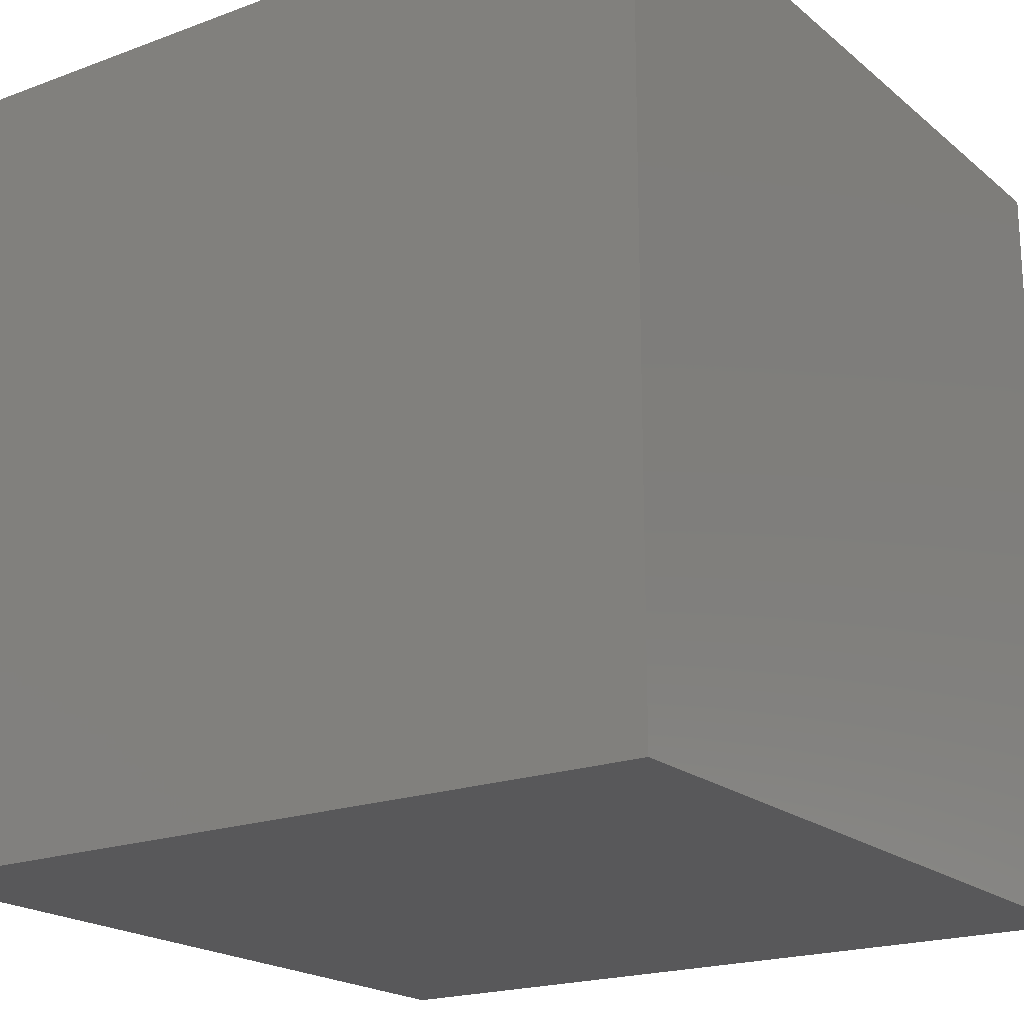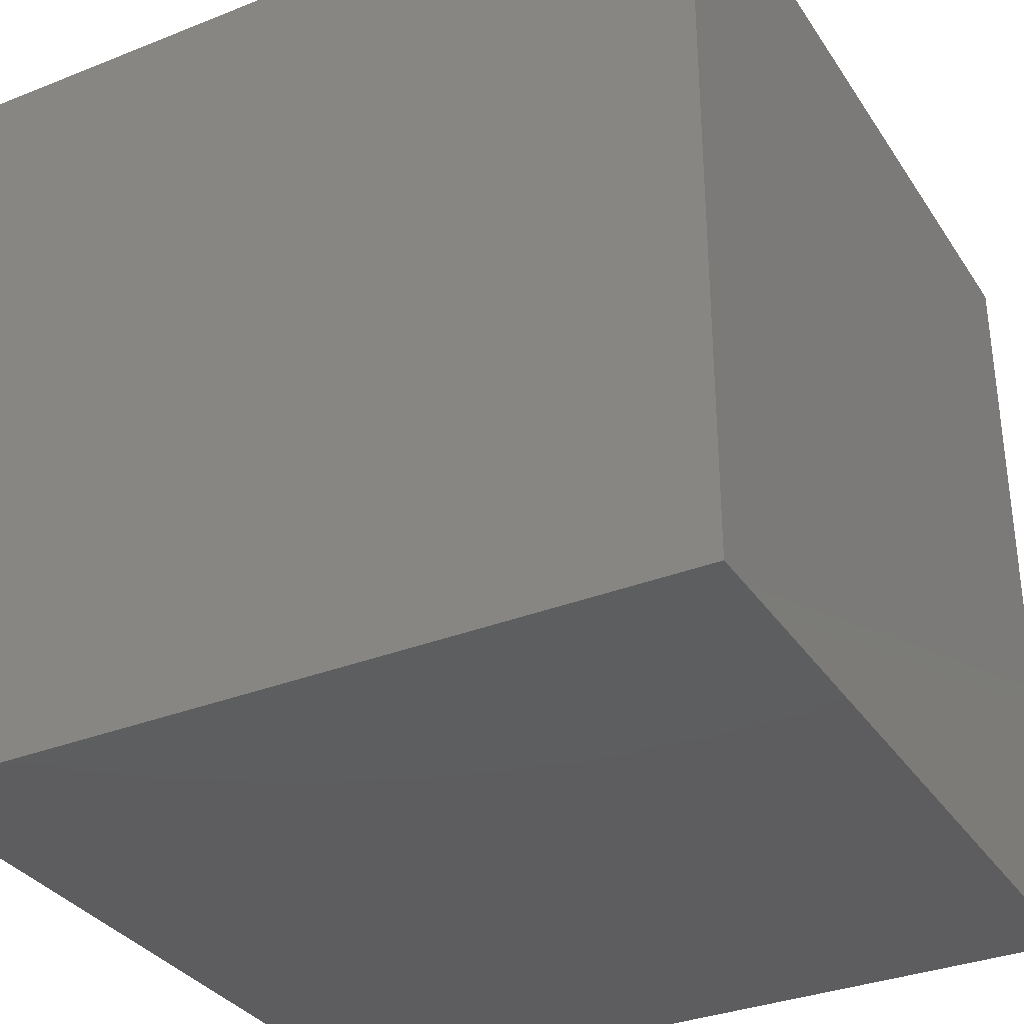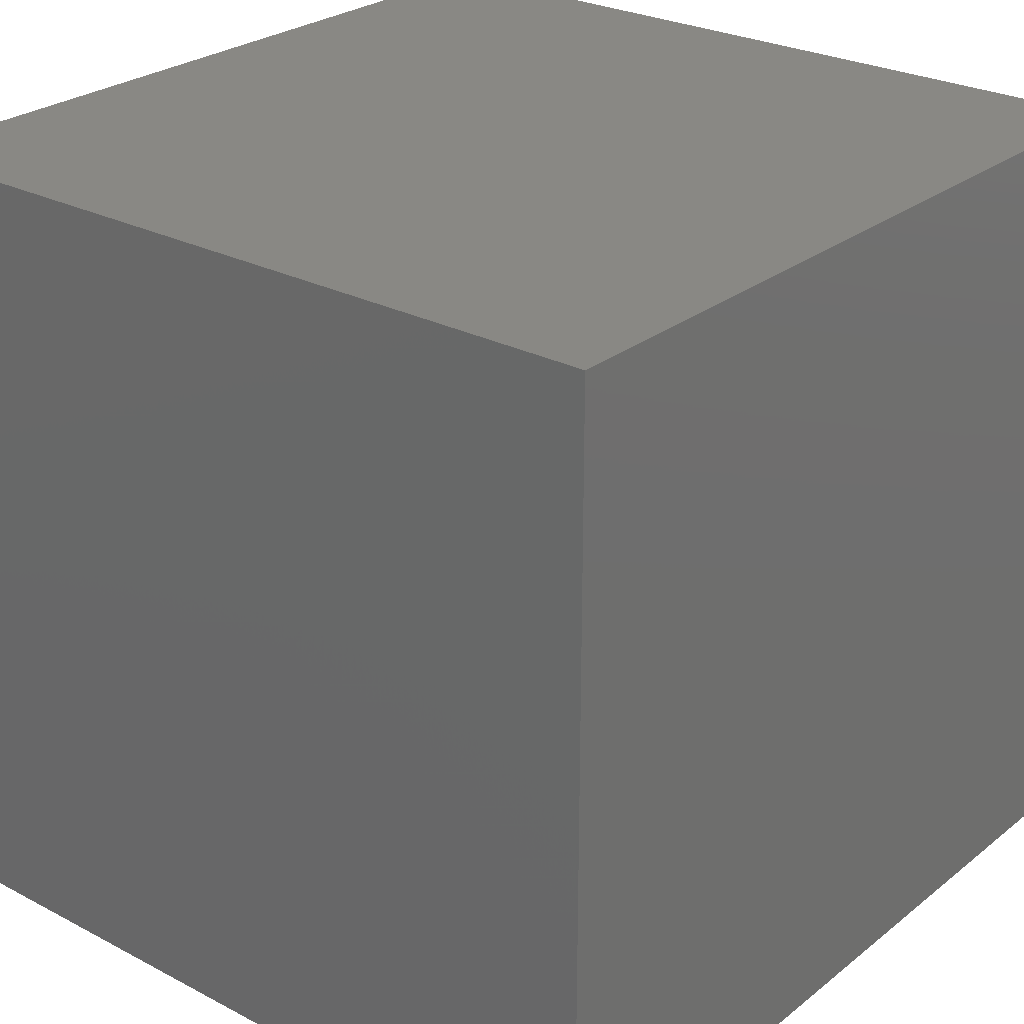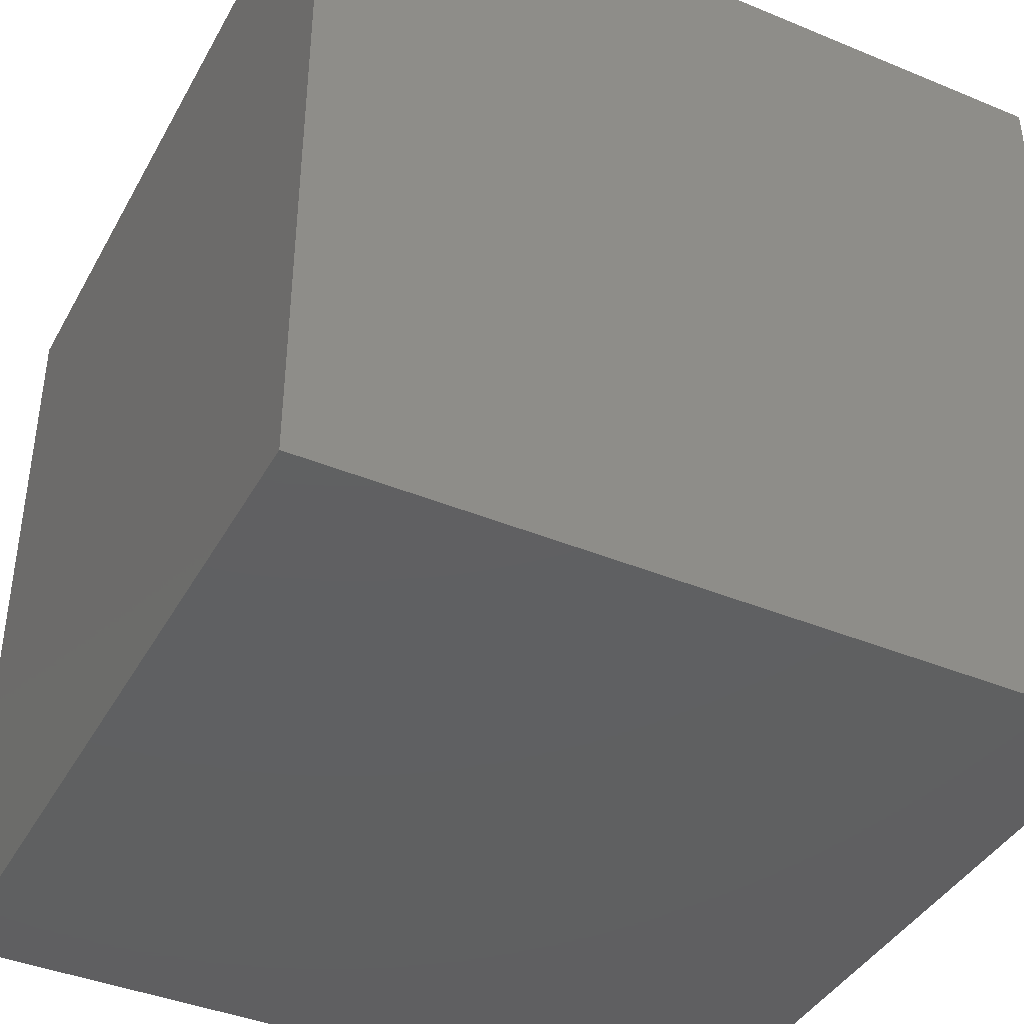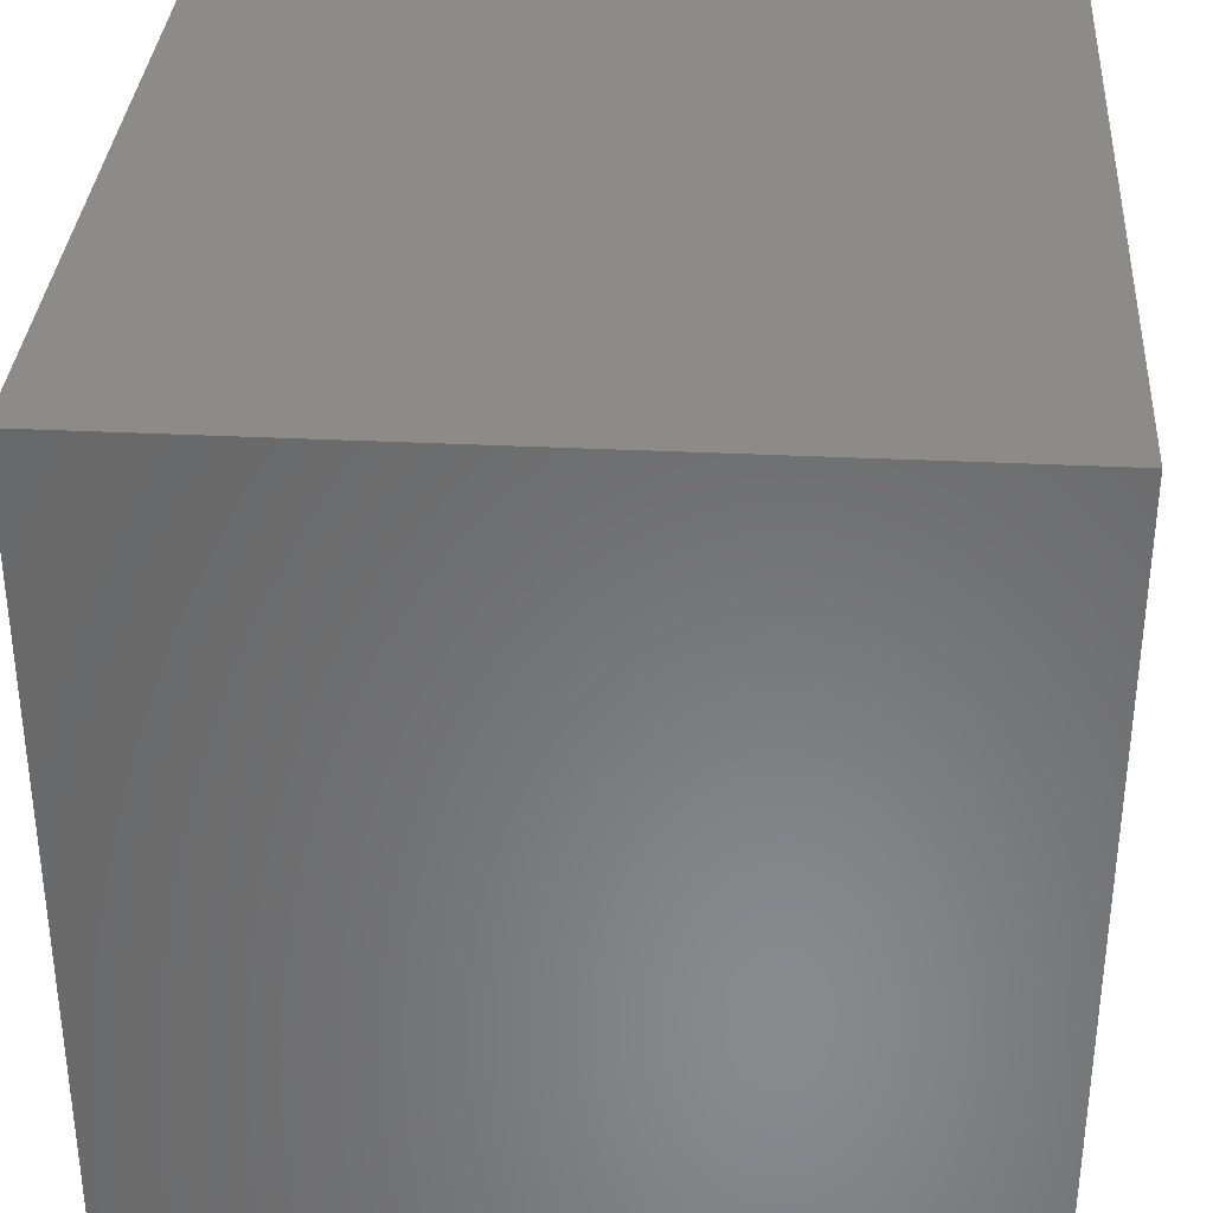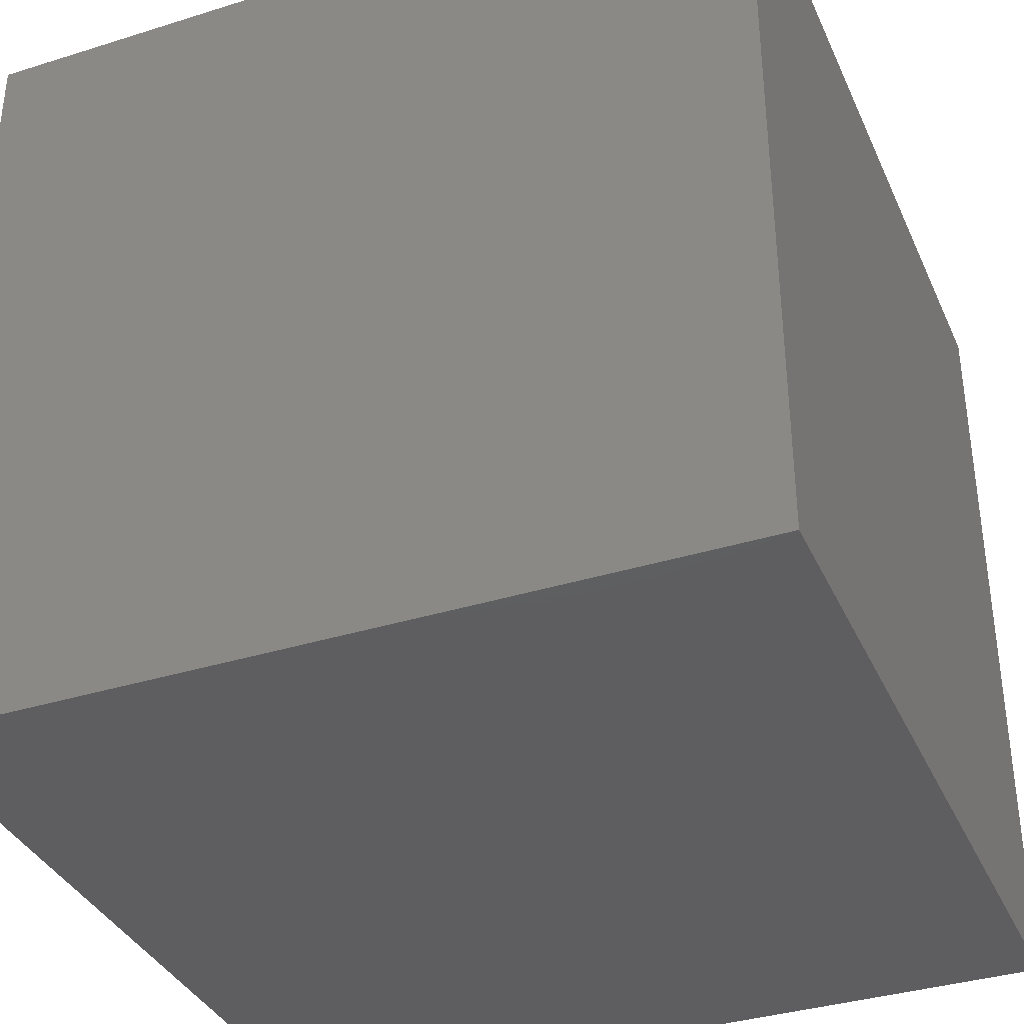
<metadata>
{"format":"stl","ext":"stl","renderer":"f3d","projection":"perspective","resolution":1024,"background":"white","views":[{"elev":-19.9,"azim":-55.6,"up":"+Z"},{"elev":-33.3,"azim":-61.5,"up":"+Z"},{"elev":26.5,"azim":129.4,"up":"+Z"},{"elev":-40.7,"azim":63.2,"up":"+Z"},{"elev":34.1,"azim":-176.2,"up":"+Y"},{"elev":-36.3,"azim":112.2,"up":"+Z"}]}
</metadata>
<code>
# stl→obj: 8 verts, 12 faces
v 14 32 1
v 13 32 1
v 14 31 1
v 13 31 1
v 14 31 0
v 13 31 0
v 14 32 0
v 13 32 0
f 1 2 3
f 3 2 4
f 5 6 7
f 7 6 8
f 4 6 3
f 3 6 5
f 2 8 4
f 4 8 6
f 1 7 2
f 2 7 8
f 3 5 1
f 1 5 7

</code>
